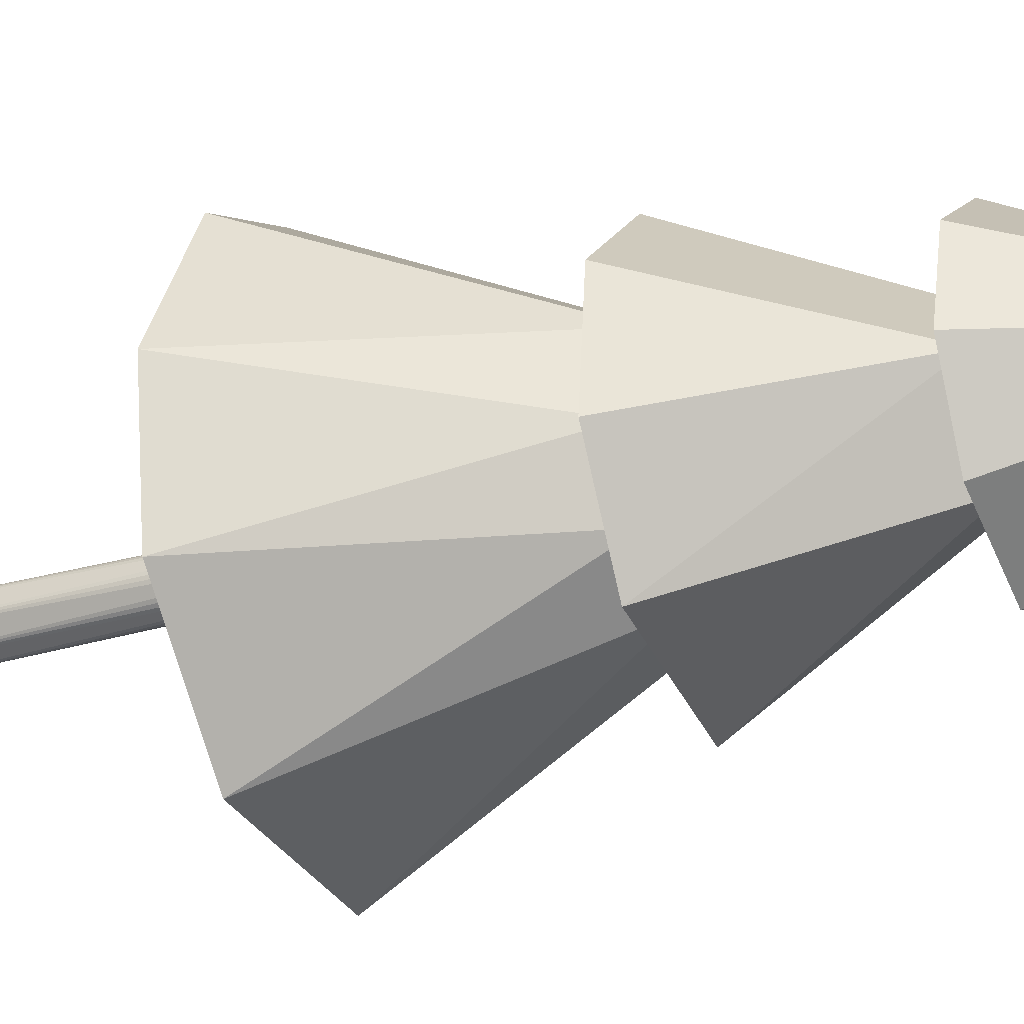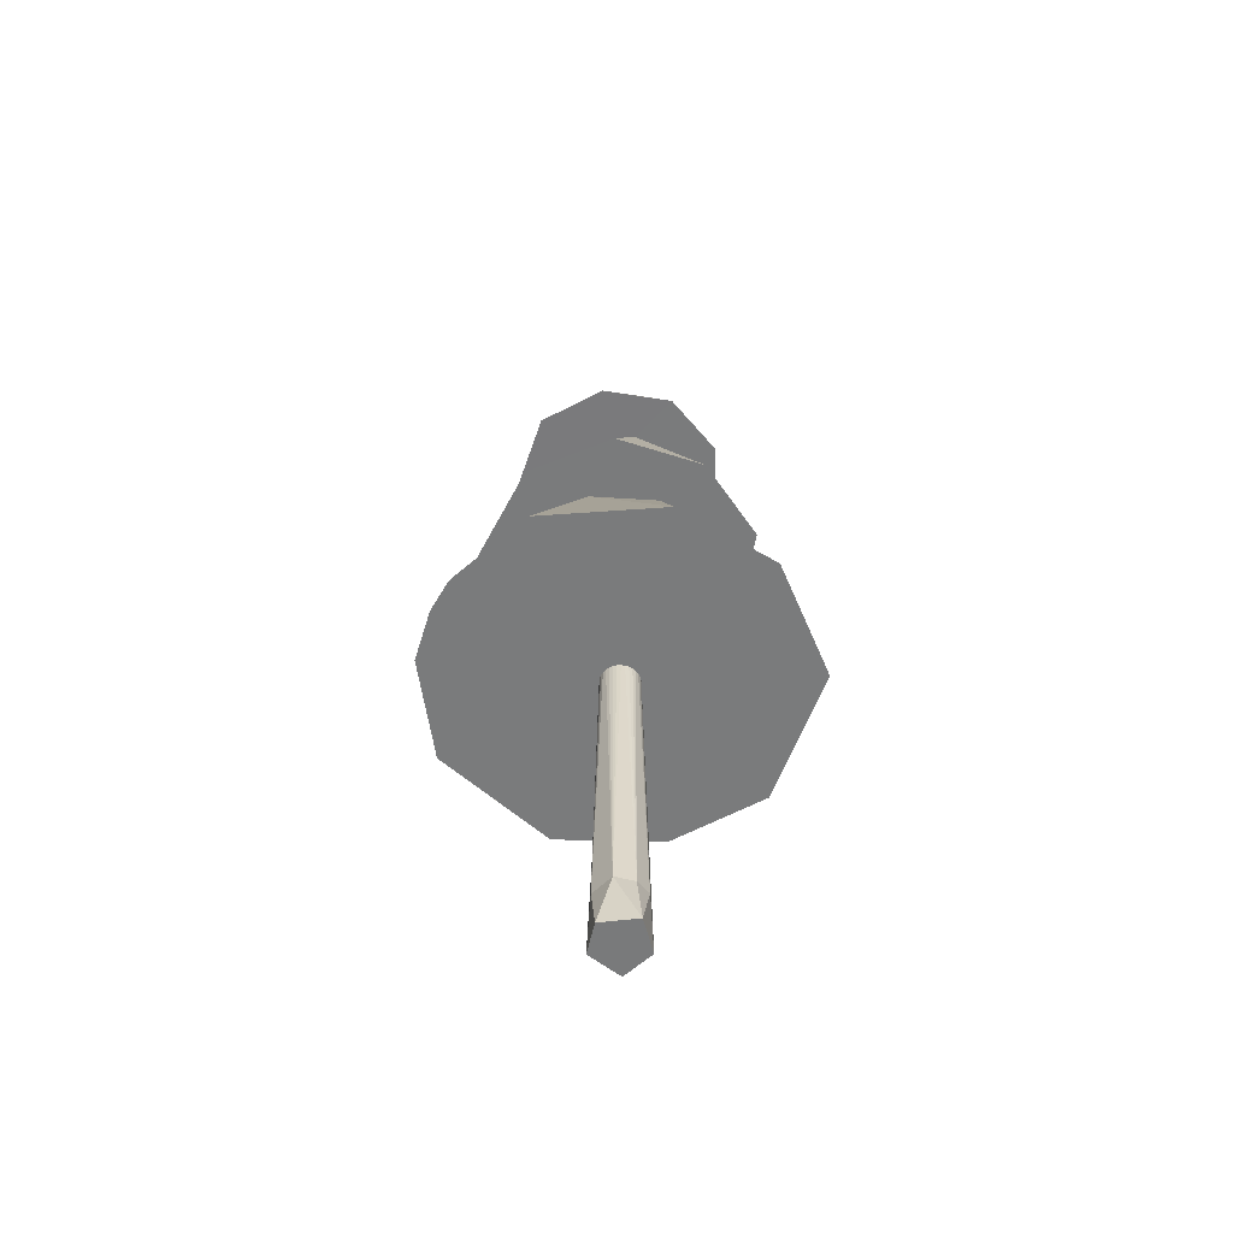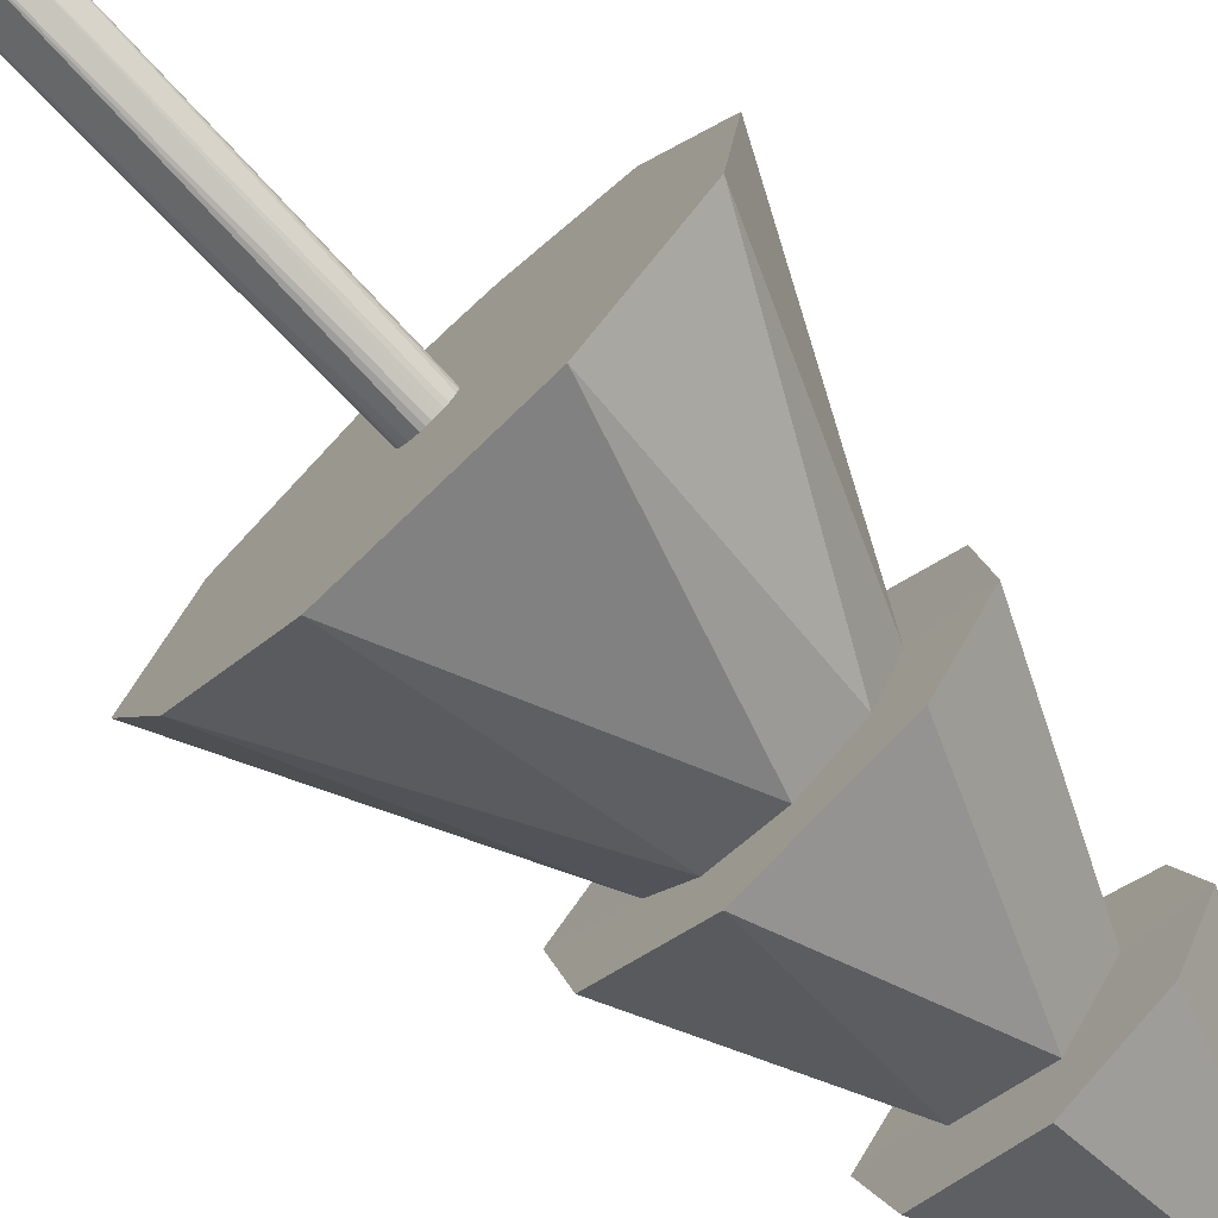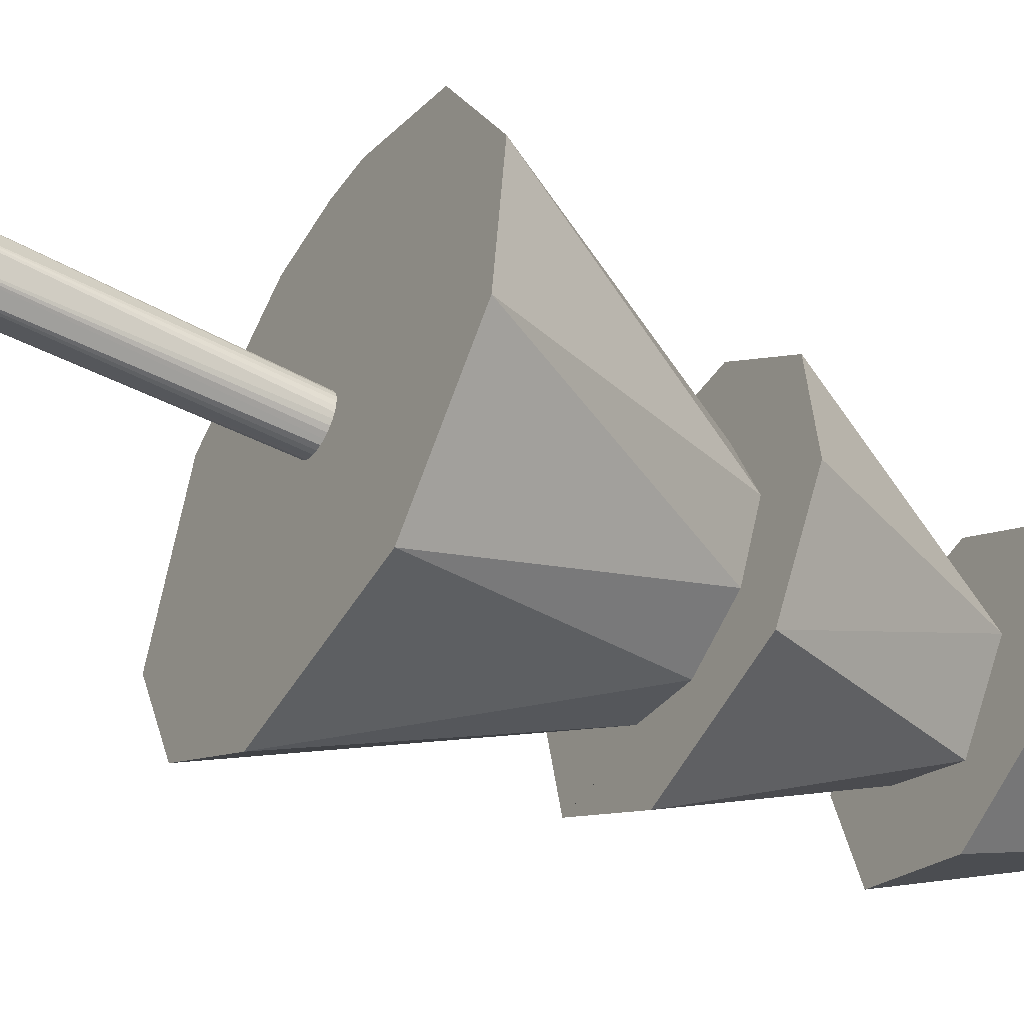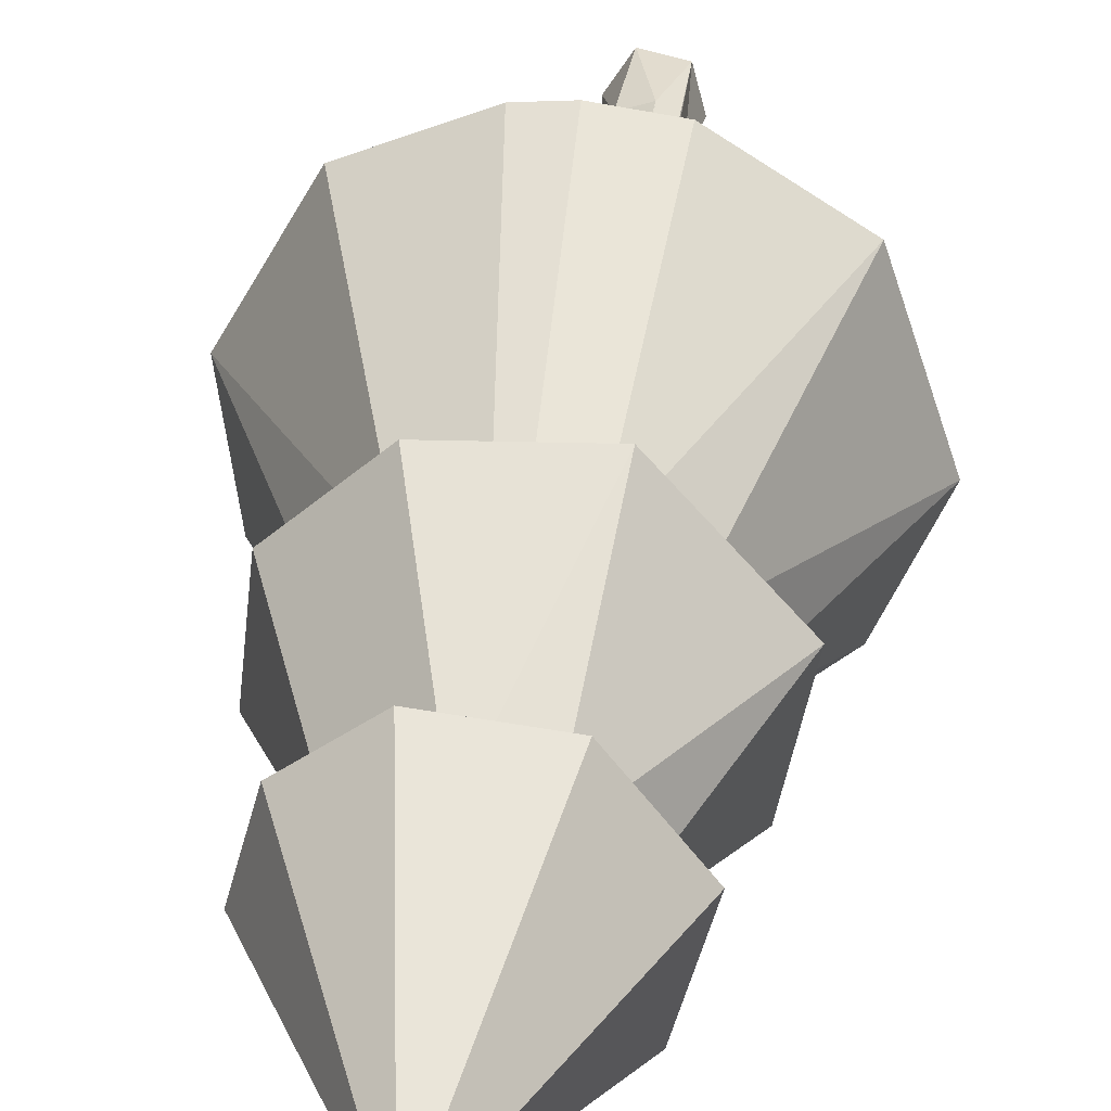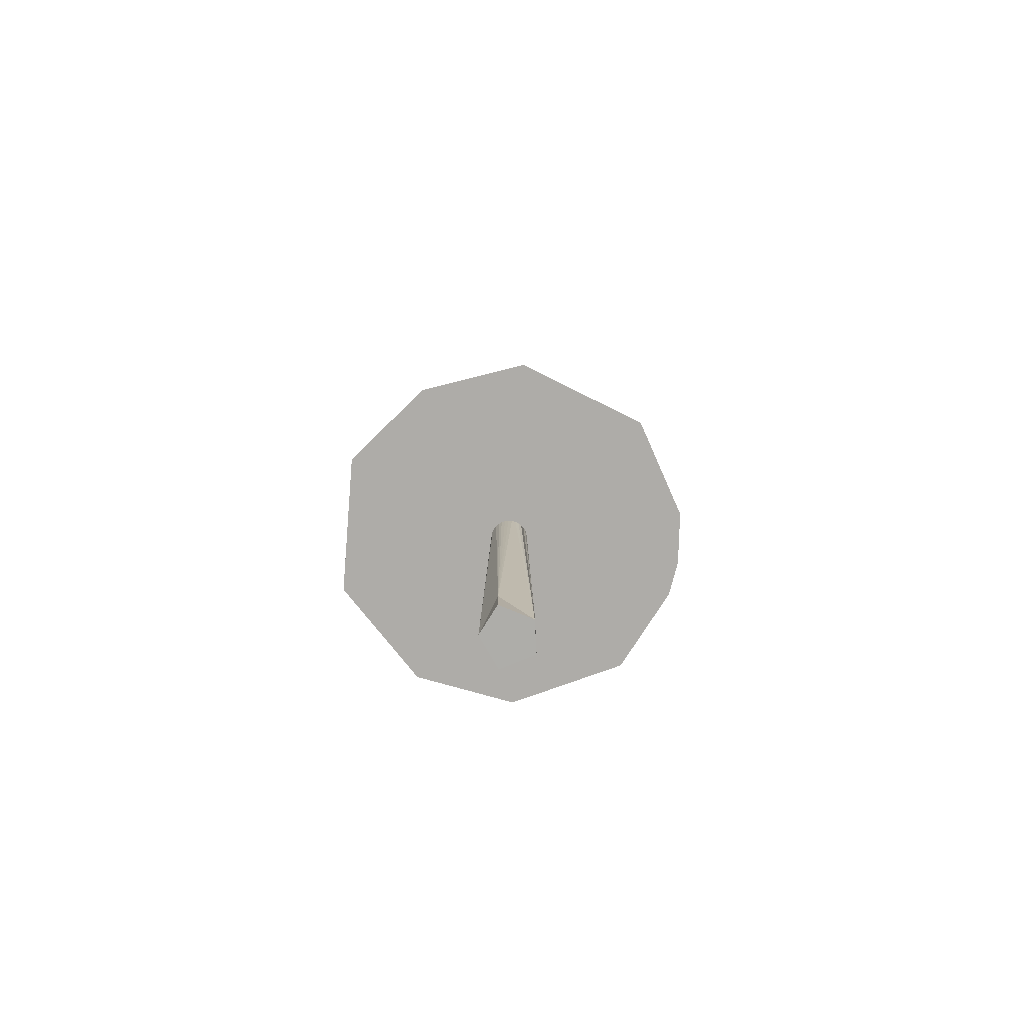
<metadata>
{"format":"obj","ext":"obj","renderer":"f3d","projection":"perspective","resolution":1024,"background":"white","views":[{"elev":-26.9,"azim":115.3,"up":"+Z"},{"elev":-58.3,"azim":65.7,"up":"+Y"},{"elev":-75.7,"azim":43.4,"up":"+Z"},{"elev":-47.9,"azim":59.0,"up":"+Z"},{"elev":33.6,"azim":-172.9,"up":"+Z"},{"elev":-76.8,"azim":-98.7,"up":"+Y"}]}
</metadata>
<code>
o Cylinder
v 1.267 5.287 -2.54
v 2.567 5.287 -1.139
v 2.767 5.287 0.4793
v 1.862 5.287 2.143
v 0.5414 5.287 2.722
v -1e-06 5.287 2.775
v -0.8105 5.287 2.672
v -2.186 5.287 1.794
v -2.832 5.288 -0.1986
v -2.185 5.287 -1.73
v -0.9003 5.288 -2.692
v 1.266 8.497 -1.634
v 1.995 8.497 -0.4487
v 1.85 8.497 0.9227
v 0.8294 8.497 1.869
v -0.7436 8.498 1.959
v -2.042 8.498 0.4699
v -1.728 8.497 -1.094
v -0.47 8.498 -2.042
v 1.131 11.05 -1.131
v 1.609 11.05 -0.1585
v 1.33 11.05 0.8885
v 0.4693 11.05 1.547
v -0.7621 11.05 1.426
v -1.607 11.05 0.3197
v 0 14.21 0
v -1.25 11.05 -1.026
v 1e-06 11.05 -1.639
v 0.1801 11.05 -0.7767
v 0.8065 11.05 0.1055
v -0.4987 11.05 0.5739
v 0.1277 11.05 0.76
v -0.7704 11.05 -0.2608
v 0.2283 8.497 1.148
v -0 8.497 1.17
v 0.858 8.497 -0.8163
v 0.1509 8.497 -1.188
v -1.135 8.497 -0.3796
v -1.071 8.497 0.5343
v -0.4803 8.497 1.083
v 1.194 8.497 -0.08373
v 0.8319 8.497 0.8832
v -0.6333 8.497 -1.001
v 0.4674 -0.1789 -0.06111
v 0.1829 -0.1794 0.4067
v -0.4225 -0.1789 -0.2088
v 0.03704 -0.1745 -0.402
v 0.2088 0.6756 -0.2854
v 0.3474 0.6231 -0.04766
v 0.2754 0.6531 0.2276
v -0.07352 0.6572 0.355
v -0.2931 -0.1721 0.3068
v -0.3107 0.6316 -0.1943
v -2e-06 5.287 -0.2864
v 0.05587 5.287 -0.2809
v 0.1096 5.287 -0.2646
v 0.1591 5.287 -0.2381
v 0.2025 5.287 -0.2025
v 0.2381 5.287 -0.1591
v 0.2646 5.287 -0.1096
v 0.2809 5.287 -0.05587
v 0.2864 5.287 -0
v 0.2809 5.287 0.05587
v 0.2646 5.287 0.1096
v 0.2381 5.287 0.1591
v 0.2025 5.287 0.2025
v 0.1591 5.287 0.2381
v 0.1096 5.287 0.2646
v 0.05587 5.287 0.2809
v -2e-06 5.287 0.2864
v -0.05587 5.287 0.2809
v -0.1096 5.287 0.2646
v -0.1591 5.287 0.2381
v -0.2025 5.287 0.2025
v -0.2381 5.287 0.1591
v -0.2646 5.287 0.1096
v -0.2809 5.287 0.05587
v -0.2864 5.287 -0
v -0.2809 5.287 -0.05587
v -0.2646 5.287 -0.1096
v -0.2381 5.287 -0.1591
v -0.2025 5.287 -0.2025
v -0.1591 5.287 -0.2381
v -0.1096 5.287 -0.2646
v -0.05587 5.287 -0.2809
v -0.2025 5.287 0.2025
v -0.1591 5.287 0.2381
v -0.2646 5.287 0.1096
v -0.05587 5.287 0.2809
v -0.05587 5.287 -0.2809
v -0.1096 5.287 0.2646
v -2e-06 5.287 0.2864
v -0.1096 5.287 -0.2646
v -0.2381 5.287 0.1591
v -0.2809 5.287 0.05587
v -0.2646 5.287 -0.1096
v -0.2864 5.287 -0
v -0.2025 5.287 -0.2025
v -0.1591 5.287 -0.2381
v -0.2381 5.287 -0.1591
v 0.05587 5.287 0.2809
v -0.2809 5.287 -0.05587
v 0.2646 5.287 0.1096
v 0.2809 5.287 0.05587
v 0.2381 5.287 -0.1591
v 0.2809 5.287 -0.05587
v 0.2025 5.287 -0.2025
v 0.2646 5.287 -0.1096
v 0.2864 5.287 -0
v 0.1591 5.287 -0.2381
v -2e-06 5.287 -0.2864
v 0.1591 5.287 0.2381
v 0.1096 5.287 0.2646
v 0.05587 5.287 -0.2809
v 0.2381 5.287 0.1591
v 0.1096 5.287 -0.2646
v 0.2025 5.287 0.2025
v 0.5414 5.287 2.722
v -1e-06 5.287 2.775
v -0 8.497 1.17
v 0.2283 8.497 1.148
f 37 1 11
f 36 2 1
f 41 3 2
f 42 4 3
f 34 120 121
f 7 40 8
f 39 9 8
f 38 10 9
f 43 11 10
f 29 12 19
f 30 13 12
f 30 14 13
f 32 16 15
f 31 17 16
f 33 18 17
f 33 19 18
f 28 26 20
f 20 26 21
f 21 26 22
f 22 26 23
f 23 26 24
f 24 26 25
f 25 26 27
f 27 26 28
f 48 44 47
f 50 45 44
f 51 52 45
f 5 4 42 34
f 50 115 117
f 53 100 98
f 93 85 90
f 51 87 86
f 52 88 95
f 106 62 109
f 95 78 97
f 114 56 116
f 90 54 111
f 102 80 96
f 108 61 106
f 89 72 91
f 98 83 99
f 109 63 104
f 92 71 89
f 99 84 93
f 91 73 87
f 94 74 75
f 96 81 100
f 100 82 98
f 103 65 115
f 97 79 102
f 105 60 108
f 104 64 103
f 111 55 114
f 94 76 88
f 110 58 107
f 88 77 95
f 117 67 112
f 112 68 113
f 113 69 101
f 115 66 117
f 87 74 86
f 107 59 105
f 116 57 110
f 101 70 92
f 6 118 119
f 5 121 118
f 35 119 120
f 37 36 1
f 36 41 2
f 41 42 3
f 7 6 35 40
f 34 35 120
f 40 39 8
f 39 38 9
f 38 43 10
f 43 37 11
f 15 14 30 32
f 100 96 102 97 9 10 11 1 2 3 109 106 108 105 107 110 116 114 111 90 93 99 98
f 29 30 12
f 32 31 16
f 31 33 17
f 33 29 19
f 18 19 12 13 41 36 37 43 38 17
f 30 29 33 25 27 28 20 21
f 32 30 21 22 23 24 25 33 31
f 35 34 42 41 13 14 15 16 17 38 39 40
f 48 49 44
f 49 50 44
f 50 51 45
f 52 53 46
f 53 47 46
f 46 47 44 45 52
f 97 53 52 95
f 101 51 50 113
f 50 103 115
f 53 97 102
f 53 102 96
f 50 117 112
f 53 96 100
f 50 112 113
f 47 111 114
f 116 48 47 114
f 53 93 90 47
f 53 98 99
f 51 101 92
f 48 116 110
f 53 99 93
f 51 92 89
f 48 110 107
f 108 49 48 105
f 93 84 85
f 51 89 91
f 48 107 105
f 47 90 111
f 51 91 87
f 94 52 51 86
f 49 108 106
f 103 50 49 104
f 49 106 109
f 52 94 88
f 49 109 104
f 106 61 62
f 95 77 78
f 114 55 56
f 90 85 54
f 102 79 80
f 120 119 118 121
f 101 113 112 117 115 103 104 109 3 4 5 6 7 8 9 97 95 88 94 86 87 91 89 92
f 108 60 61
f 89 71 72
f 98 82 83
f 109 62 63
f 92 70 71
f 99 83 84
f 91 72 73
f 94 86 74
f 96 80 81
f 100 81 82
f 103 64 65
f 97 78 79
f 105 59 60
f 104 63 64
f 111 54 55
f 94 75 76
f 110 57 58
f 88 76 77
f 117 66 67
f 112 67 68
f 113 68 69
f 115 65 66
f 87 73 74
f 107 58 59
f 116 56 57
f 101 69 70
f 6 5 118
f 5 34 121
f 35 6 119

</code>
